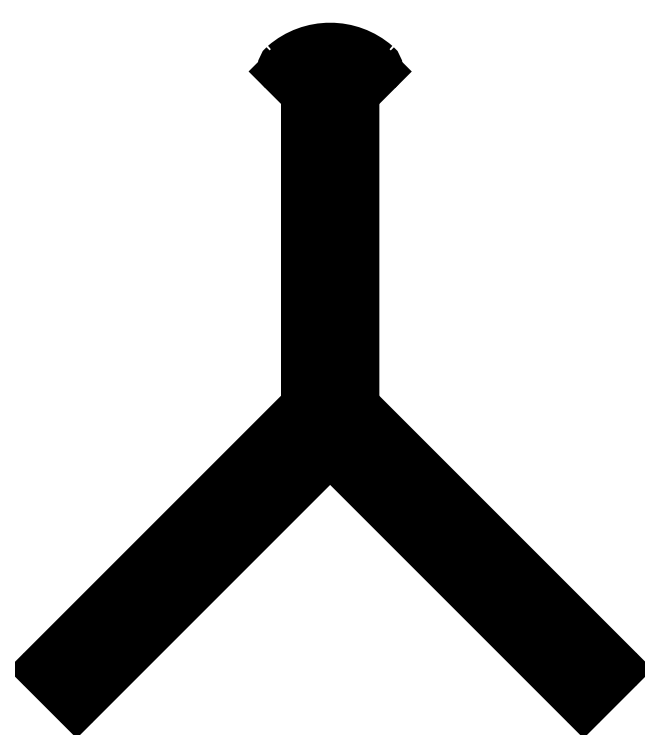
<metadata>
{"format":"dxf","ext":"dxf","renderer":"ezdxf+matplotlib","layout":"modelspace","background":"white","min_lineweight":24,"dpi":150}
</metadata>
<code>
0
SECTION
2
ENTITIES
0
ARC
8
0
10
1054
20
366
30
0
40
0.3
50
225
51
315
0
LINE
8
0
10
1054
20
365.8
30
0
11
1096
21
408
31
0
0
LINE
8
0
10
1049
20
371
30
0
11
1054
21
365.8
31
0
0
LINE
8
0
10
1096
20
408
30
0
11
1139
21
365.8
31
0
0
ARC
8
0
10
1049
20
371.2
30
0
40
0.3
50
135
51
225
0
ARC
8
0
10
1139
20
366
30
0
40
0.3
50
225
51
315
0
LINE
8
0
10
1092
20
415.3
30
0
11
1049
21
371.5
31
0
0
LINE
8
0
10
1139
20
365.8
30
0
11
1144
21
371
31
0
0
LINE
8
0
10
1092
20
467.6
30
0
11
1092
21
415.3
31
0
0
ARC
8
0
10
1144
20
371.2
30
0
40
0.3
50
315
51
45
0
LINE
8
0
10
1089
20
471.3
30
0
11
1092
21
467.6
31
0
0
LINE
8
0
10
1144
20
371.5
30
0
11
1100
21
415.3
31
0
0
ARC
8
0
10
1089
20
471.8
30
0
40
0.75
50
131
51
225
0
LINE
8
0
10
1100
20
415.3
30
0
11
1100
21
467.6
31
0
0
ARC
8
0
10
1096
20
463.5
30
0
40
11.73
50
48.92
51
131
0
LINE
8
0
10
1100
20
467.6
30
0
11
1104
21
471.3
31
0
0
ARC
8
0
10
1104
20
471.8
30
0
40
0.75
50
315
51
48.92
0
ENDSEC
0
EOF

</code>
